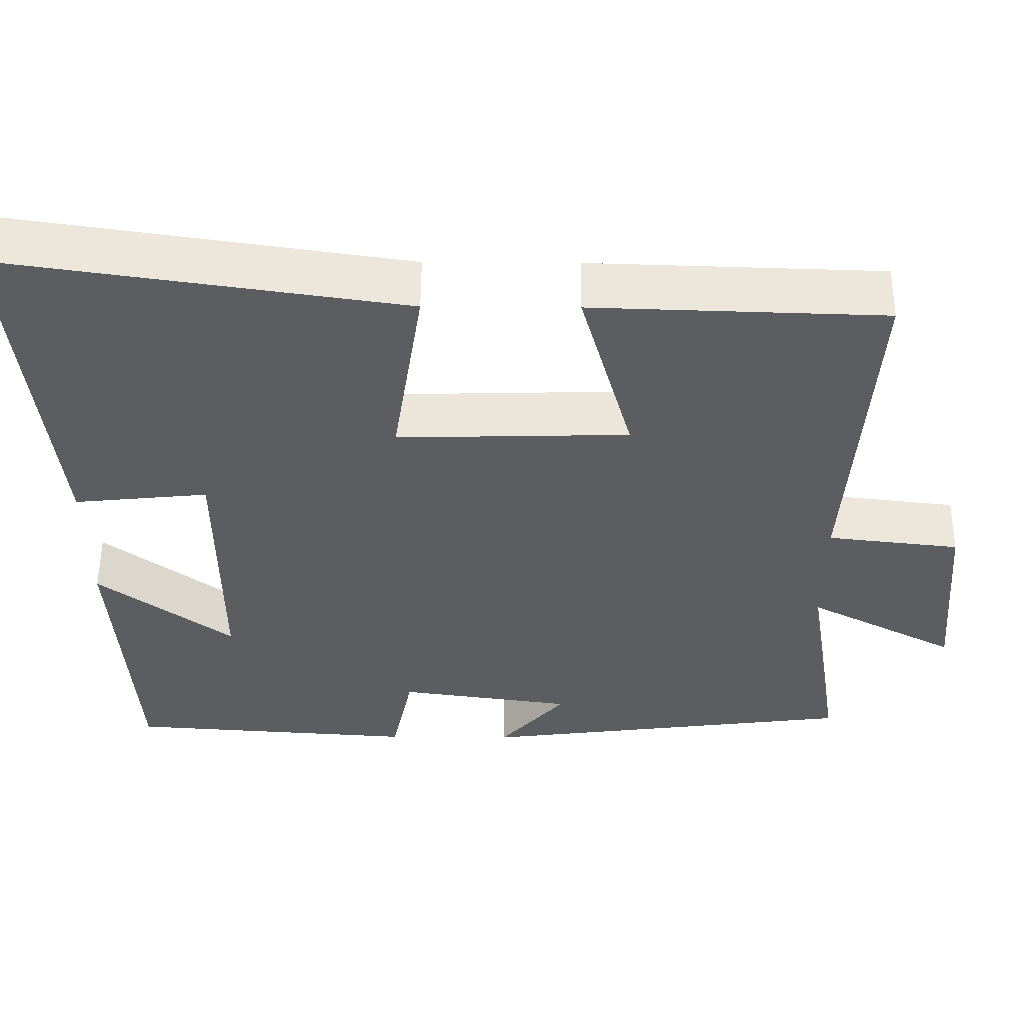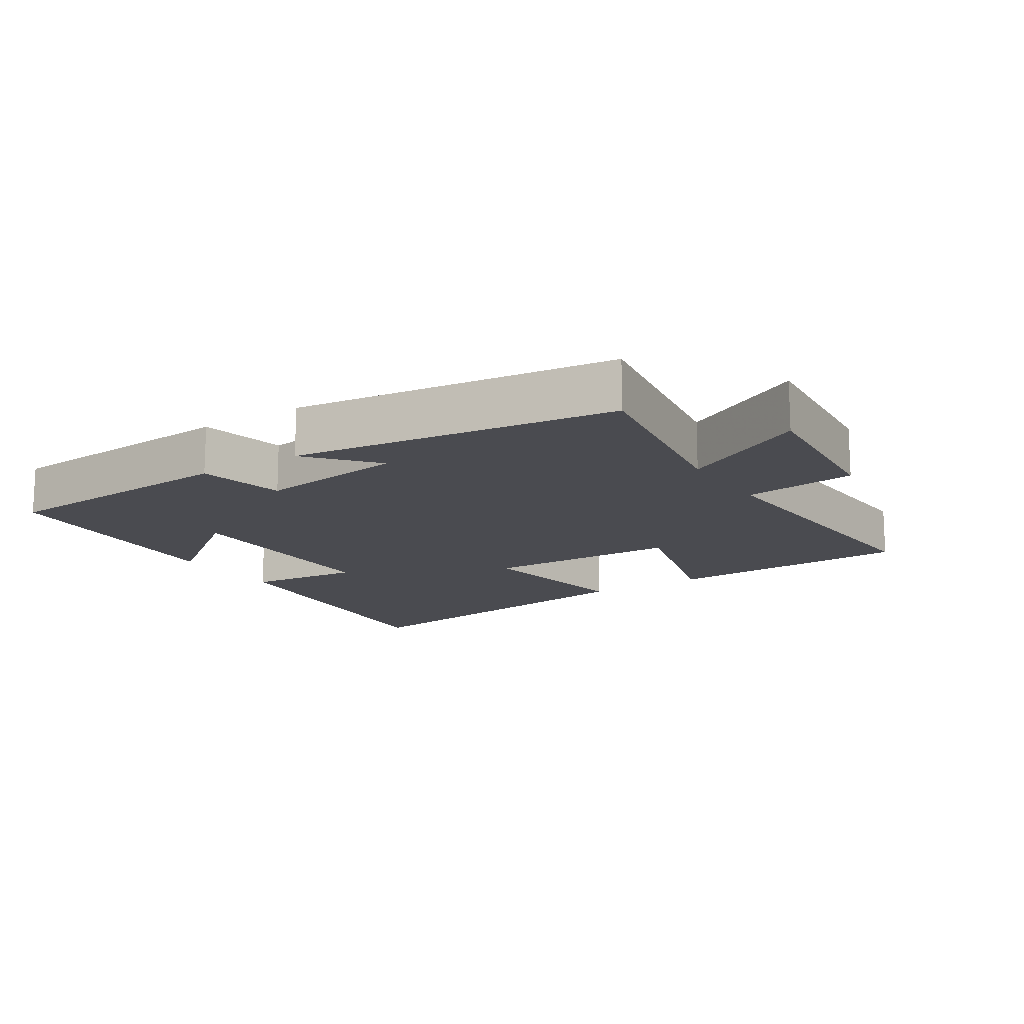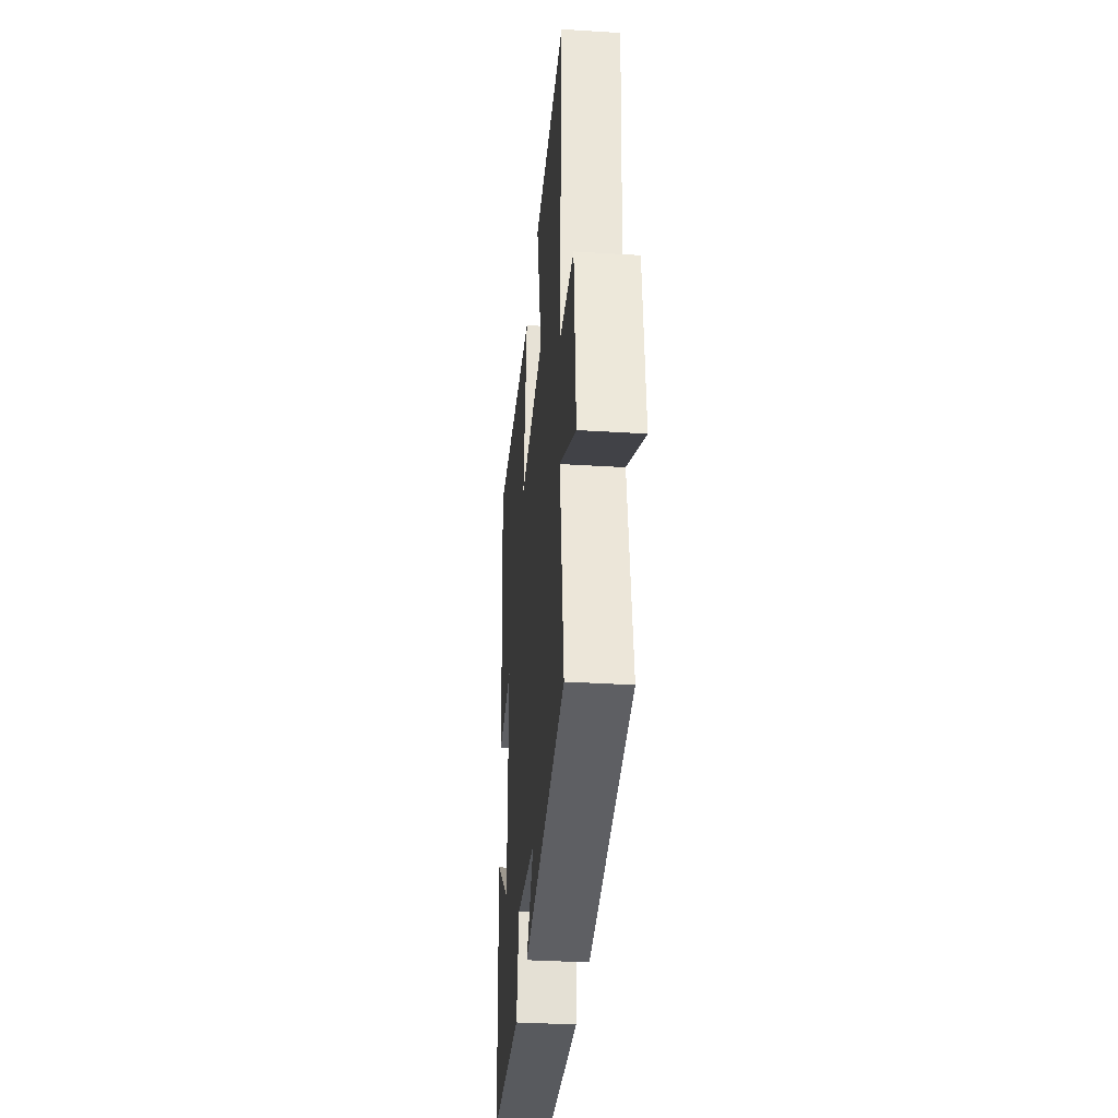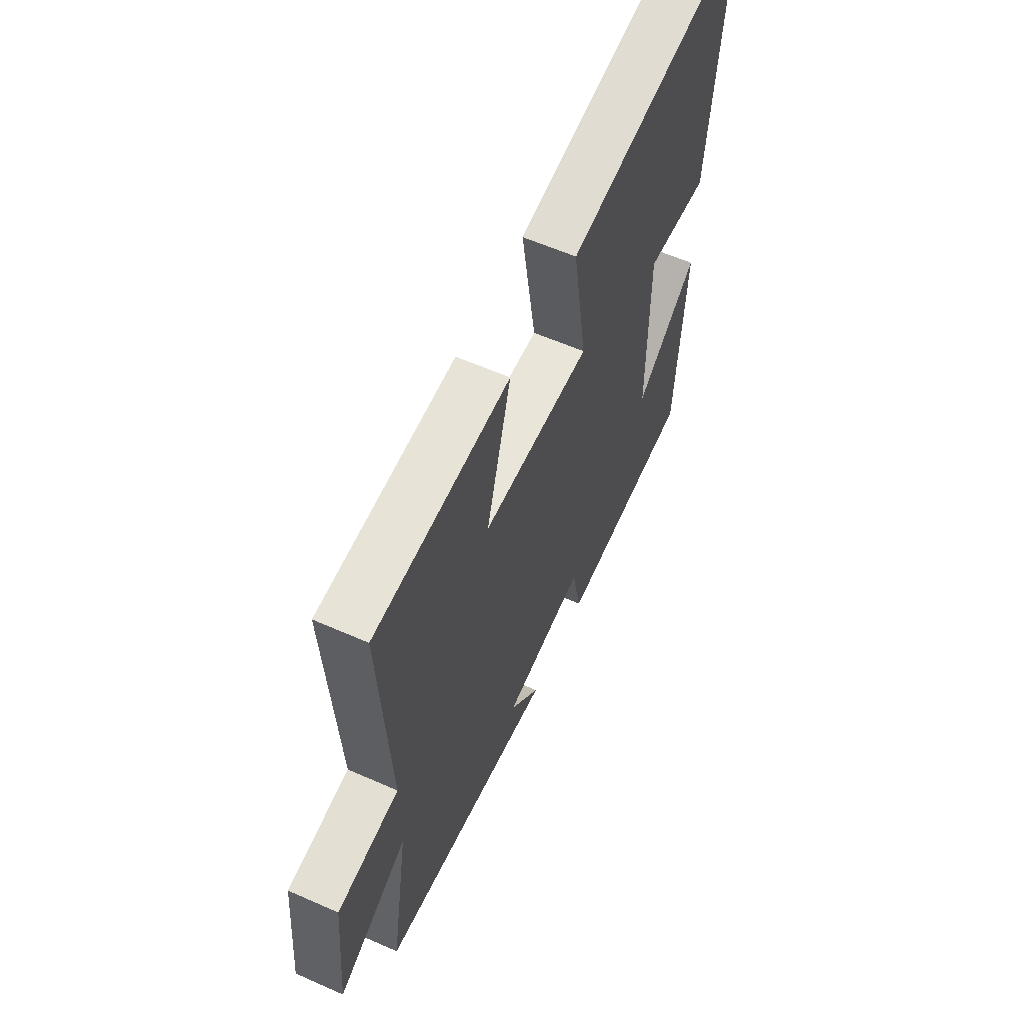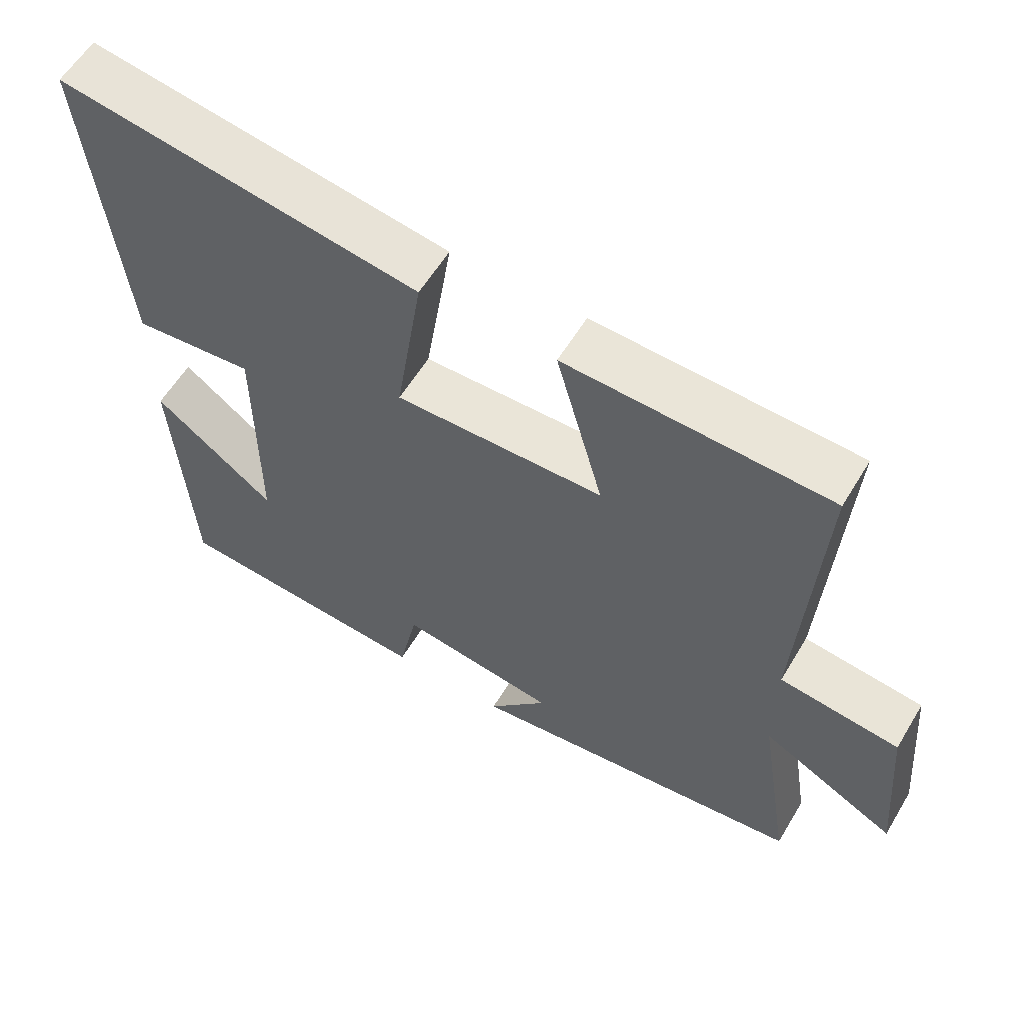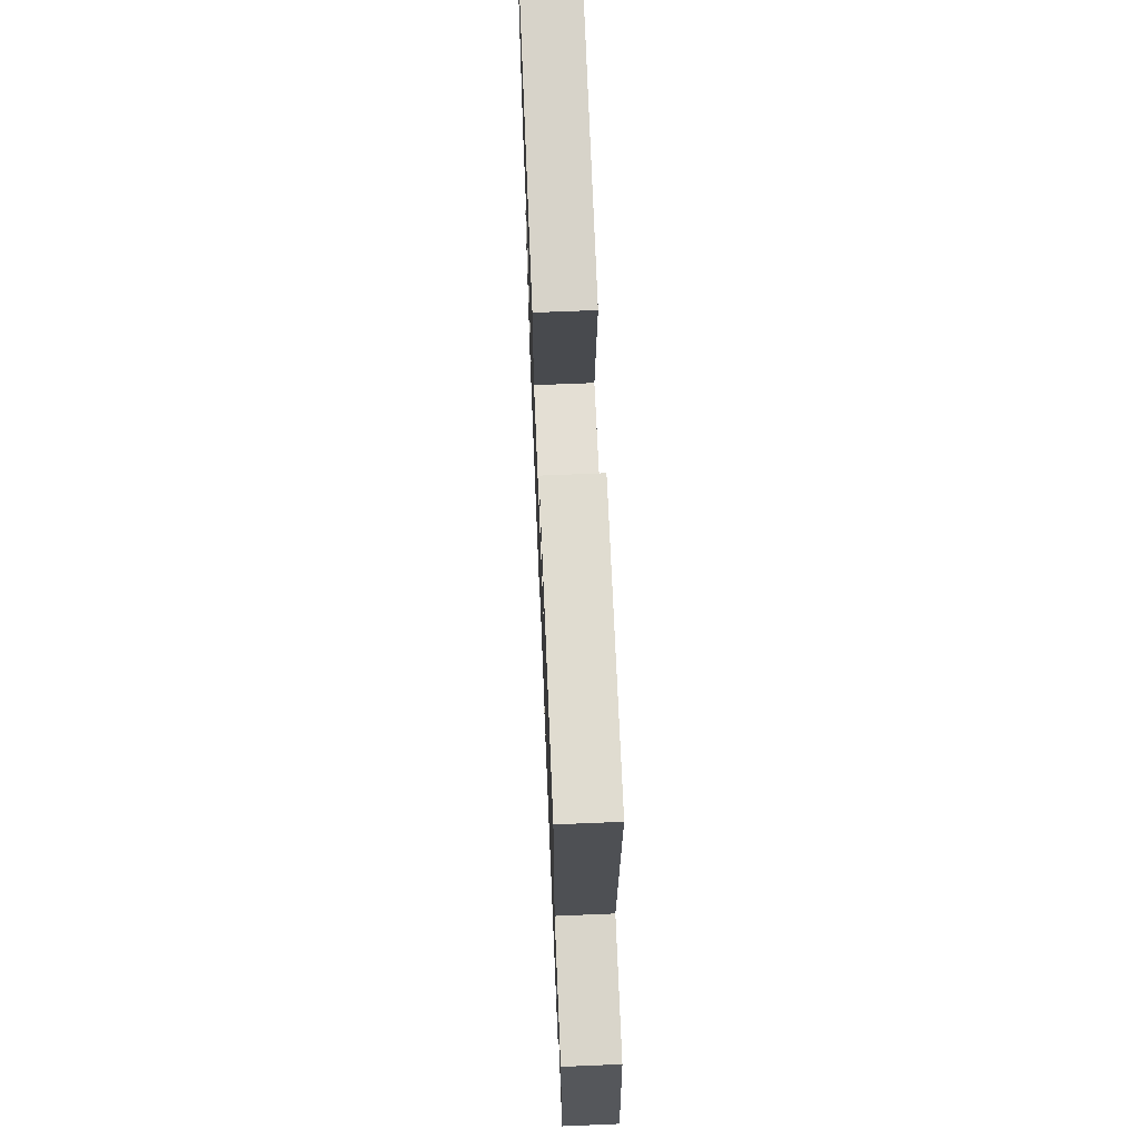
<metadata>
{"format":"obj","ext":"obj","renderer":"f3d","projection":"perspective","resolution":1024,"background":"white","views":[{"elev":54.2,"azim":-179.6,"up":"+Z"},{"elev":-14.5,"azim":-147.2,"up":"+Y"},{"elev":-34.7,"azim":-94.8,"up":"+Z"},{"elev":59.7,"azim":-65.6,"up":"+Z"},{"elev":58.9,"azim":-149.1,"up":"+Z"},{"elev":67.8,"azim":-92.4,"up":"+Z"}]}
</metadata>
<code>
v -0.548 0.07 -0.437
v -0.5 0.07 -0.136
v -0.692 0.07 -0.238
v -0.67 0.07 0.012
v -0.5 0.07 0.032
v -0.527 0.07 0.488
v -0.155 0.07 0.5
v -0.222 0.07 0.255
v 0.074 0.07 0.247
v 0.035 0.07 0.5
v 0.546 0.07 0.577
v 0.5 0.07 0.104
v 0.328 0.07 0.122
v 0.328 0.07 -0.22
v 0.5 0.07 -0.088
v 0.477 0.07 -0.474
v 0.105 0.07 -0.5
v 0.078 0.07 -0.369
v -0.146 0.07 -0.401
v -0.061 0.07 -0.5
v -0.548 0 -0.437
v -0.5 0 -0.136
v -0.692 0 -0.238
v -0.67 0 0.012
v -0.5 0 0.032
v -0.527 0 0.488
v -0.155 0 0.5
v -0.222 0 0.255
v 0.074 0 0.247
v 0.035 0 0.5
v 0.546 0 0.577
v 0.5 0 0.104
v 0.328 0 0.122
v 0.328 0 -0.22
v 0.5 0 -0.088
v 0.477 0 -0.474
v 0.105 0 -0.5
v 0.078 0 -0.369
v -0.146 0 -0.401
v -0.061 0 -0.5
f 19 20 1 2
f 18 19 2
f 16 17 18
f 16 18 2
f 14 15 16
f 14 16 2
f 13 14 2
f 10 11 12 13
f 9 10 13
f 8 9 13 2
f 5 6 7 8
f 5 8 2 3
f 3 4 5
f 22 21 40 39
f 22 39 38
f 38 37 36
f 22 38 36
f 36 35 34
f 22 36 34
f 22 34 33
f 33 32 31 30
f 33 30 29
f 22 33 29 28
f 28 27 26 25
f 23 22 28 25
f 25 24 23
f 1 21 22 2
f 2 22 23 3
f 3 23 24 4
f 4 24 25 5
f 5 25 26 6
f 6 26 27 7
f 7 27 28 8
f 8 28 29 9
f 9 29 30 10
f 10 30 31 11
f 11 31 32 12
f 12 32 33 13
f 13 33 34 14
f 14 34 35 15
f 15 35 36 16
f 16 36 37 17
f 17 37 38 18
f 18 38 39 19
f 19 39 40 20
f 20 40 21 1

</code>
